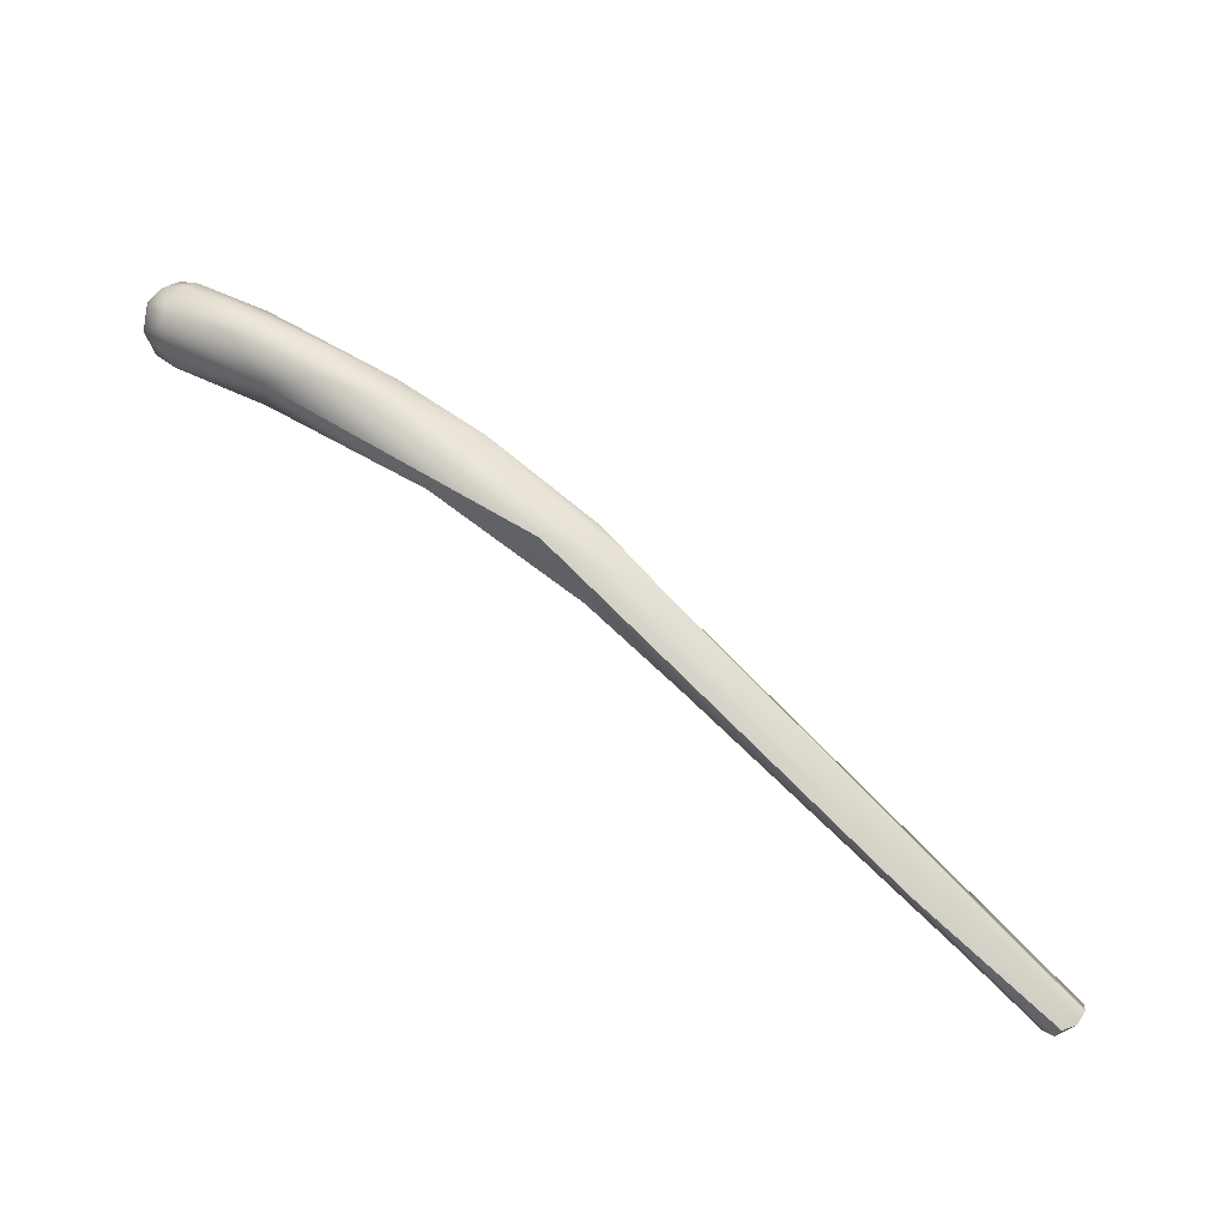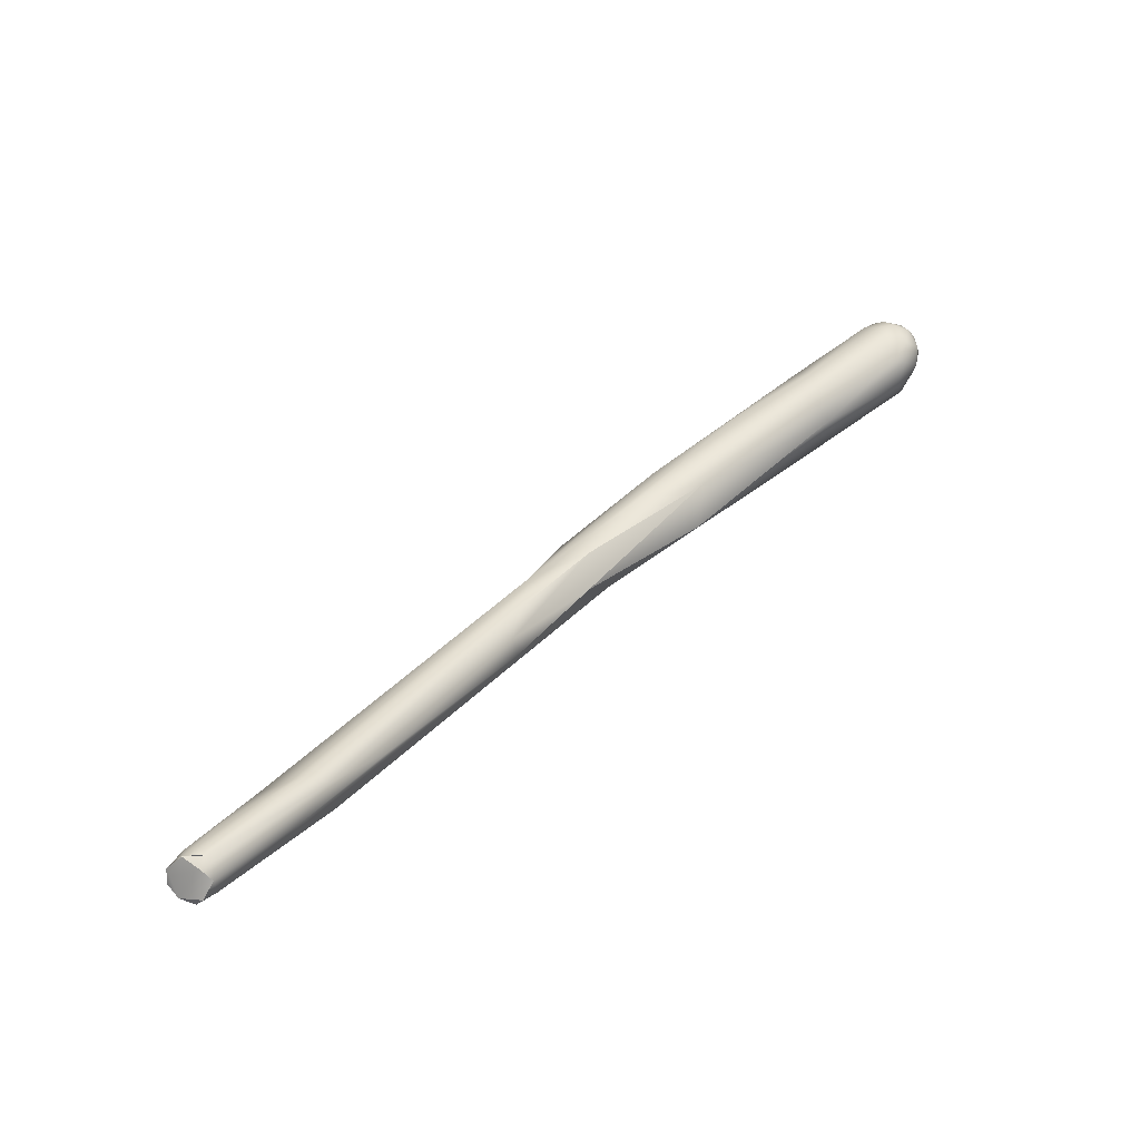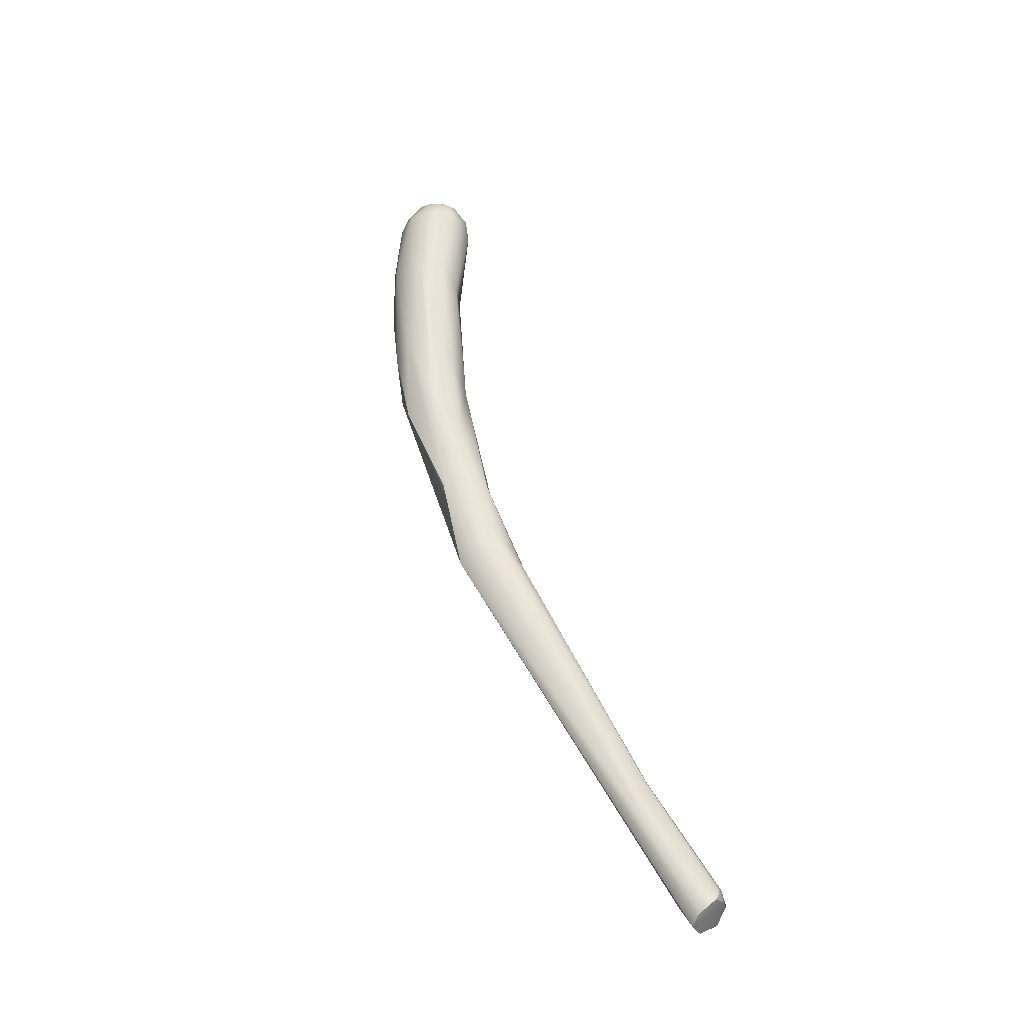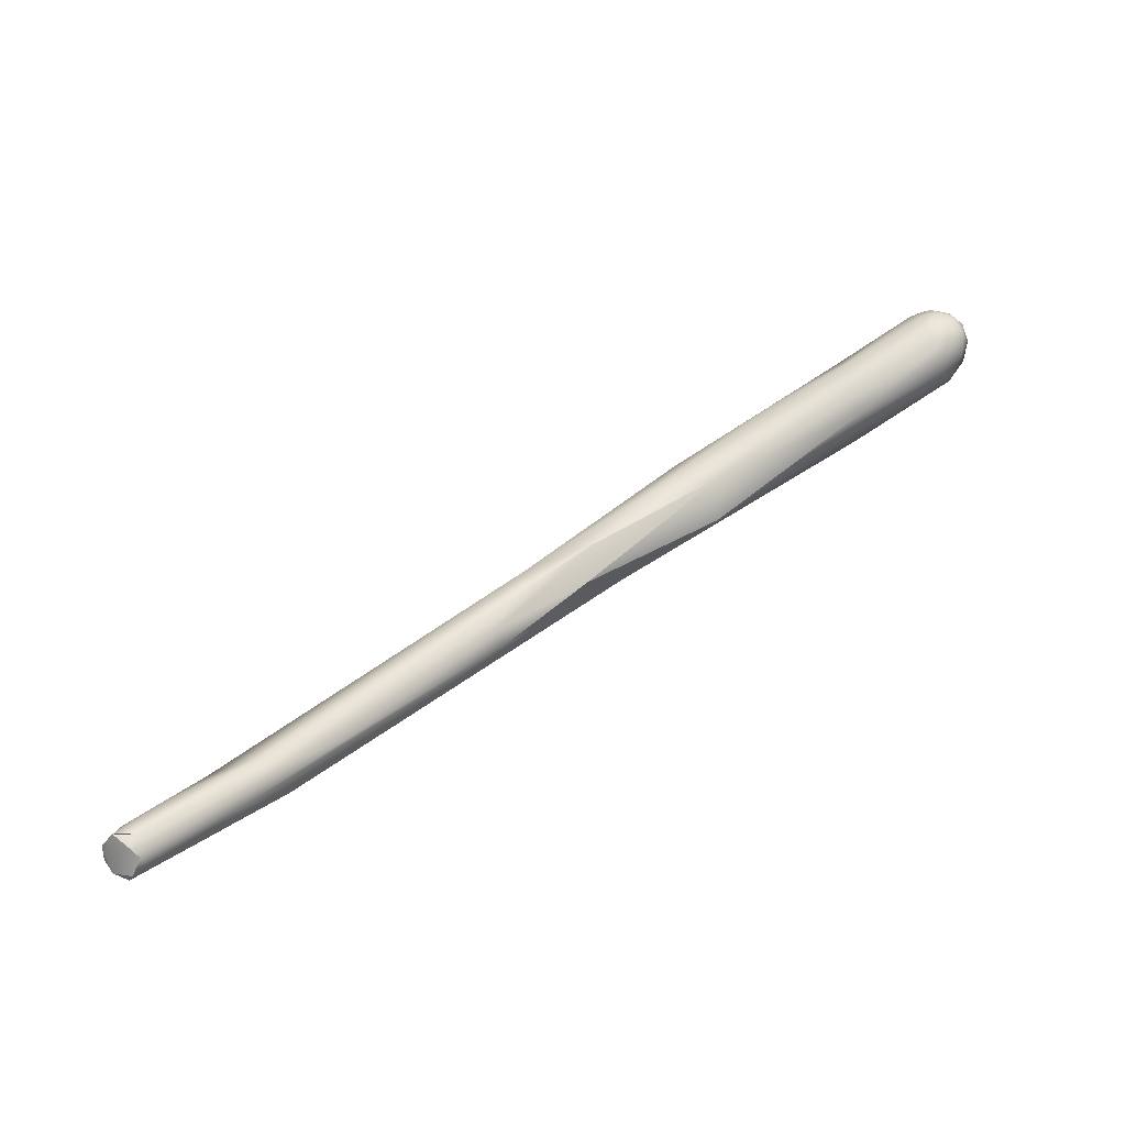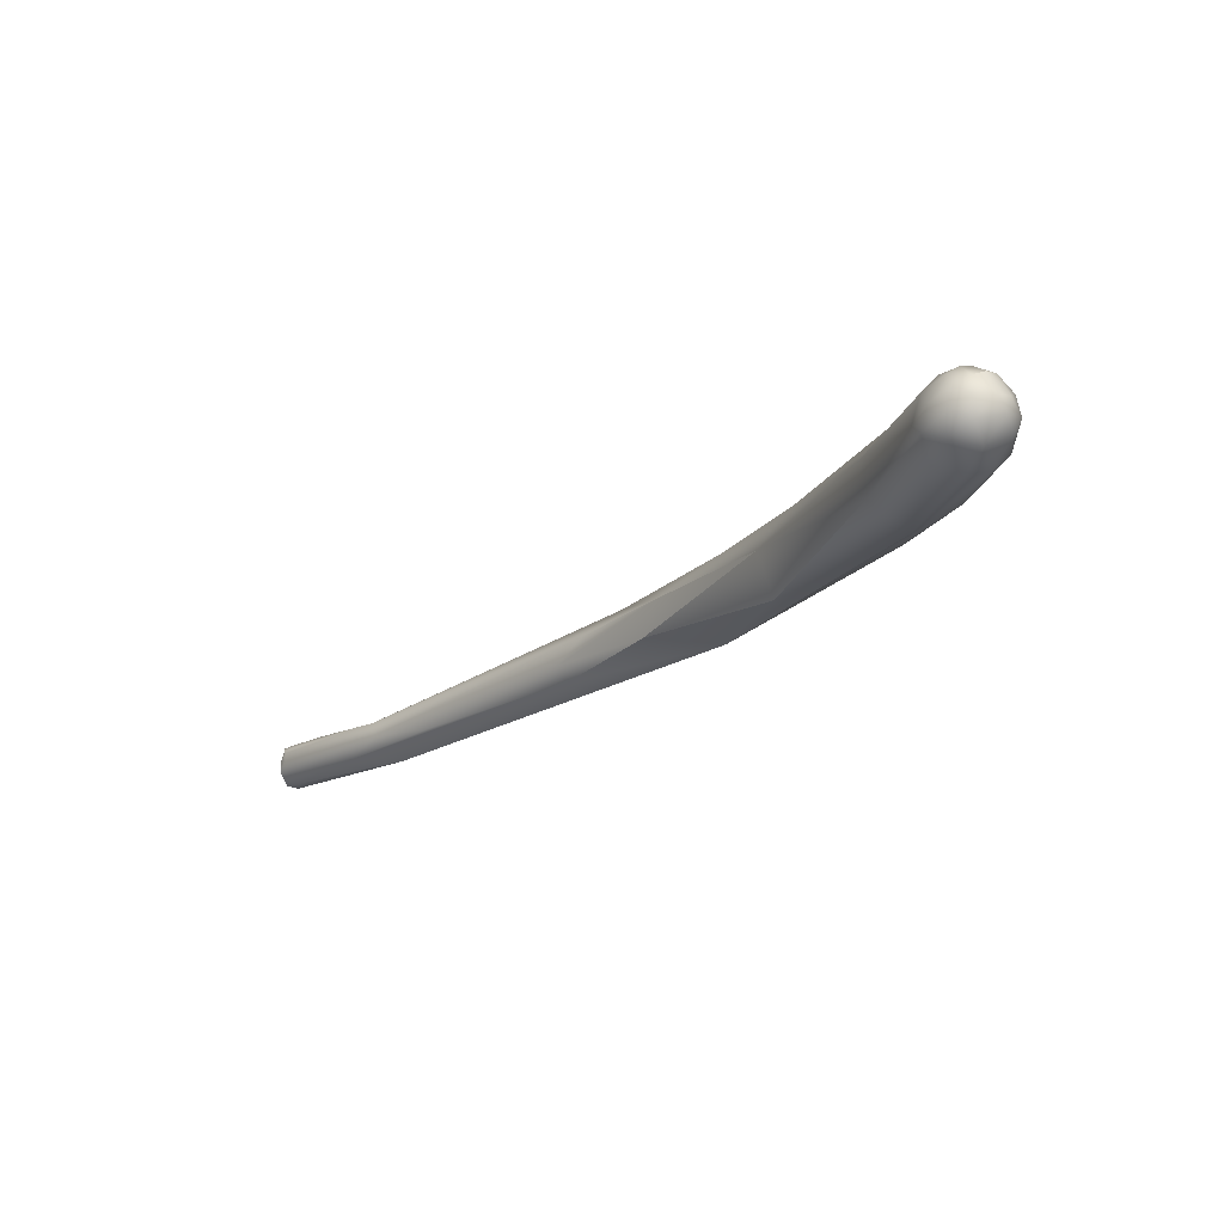
<metadata>
{"format":"obj","ext":"obj","renderer":"f3d","projection":"perspective","resolution":1024,"background":"white","views":[{"elev":-58.3,"azim":-27.0,"up":"+Z"},{"elev":0.7,"azim":137.5,"up":"+Z"},{"elev":17.3,"azim":74.5,"up":"+Z"},{"elev":0.8,"azim":149.7,"up":"+Z"},{"elev":13.1,"azim":-129.2,"up":"+Z"}]}
</metadata>
<code>
v 75.28 -78.35 1196
v 75.42 -77.39 1195
v 75.36 -77.8 1194
v 75.69 -77.48 1196
v 75.11 -79.01 1195
v 75.04 -78.57 1195
v 75.29 -79 1196
v 75.37 -79.68 1195
v 75.7 -79.58 1194
v 76.08 -78.58 1197
v 76.16 -77.91 1193
v 77.19 -77.21 1193
v 75.9 -78.82 1193
v 76.17 -76.86 1195
v 76.34 -77.3 1196
v 76.24 -76.87 1194
v 77.08 -76.84 1196
v 77.26 -76.75 1195
v 77.82 -76.92 1195
v 77.97 -77.43 1196
v 76.11 -80.34 1195
v 75.95 -79.95 1196
v 76.62 -80.51 1195
v 76.11 -77.95 1197
v 77 -77.66 1197
v 77.02 -78.32 1197
v 77.7 -78.02 1196
v 76.11 -79.17 1196
v 77.06 -80.01 1196
v 76.99 -78.94 1197
v 77.78 -78.96 1196
v 78.68 -80.59 1192
v 78.99 -81.26 1192
v 78.69 -81.4 1193
v 79.69 -81.52 1193
v 80.49 -79.81 1190
v 81.23 -78.28 1192
v 81.86 -82.23 1191
v 81.09 -80.46 1194
v 81.35 -79.4 1194
v 82.1 -78.71 1193
v 82.41 -81.53 1189
v 84.98 -82.45 1188
v 85.6 -82.29 1191
v 85.49 -82.85 1190
v 85.17 -80.9 1192
v 88.19 -80.43 1186
v 87.16 -82.94 1188
v 88.54 -79.81 1188
v 87.54 -80.25 1190
v 89.66 -81.94 1189
v 89.46 -83.15 1188
v 92.65 -81.99 1184
v 91.74 -80.9 1188
v 95.26 -80.42 1185
v 95.65 -80.04 1184
v 98.21 -82.56 1182
v 95.09 -82.64 1185
v 99.66 -80.05 1183
v 100.3 -79.65 1181
v 98.29 -81.07 1184
v 100.7 -79.52 1181
v 108.6 -78.13 1177
v 112 -77.58 1176
v 111 -78.43 1175
v 112.7 -77.9 1177
v 113.7 -77.28 1175
v 114.6 -78.73 1176
v 117 -77.73 1175
v 117.8 -76.71 1173
v 118.4 -77.18 1172
v 118.5 -76.62 1172
v 118.1 -76.77 1174
v 118.3 -76.17 1173
v 118.2 -76.36 1174
v 117.5 -77.98 1173
v 118.7 -76.47 1174
v 118.4 -76.55 1174
v 118.8 -76.7 1174
v 118.6 -77.06 1174
v 118.6 -77.61 1174
v 118.9 -77.56 1172
v 119.2 -76.98 1174
v 119.2 -77.67 1173
v 119.3 -77.82 1173
v 119.1 -77.97 1173
v 76.08 -78.58 1197
v 88.19 -80.43 1186
v 88.54 -79.81 1188
v 89.46 -83.15 1188
v 92.65 -81.99 1184
v 95.26 -80.42 1185
v 95.65 -80.04 1184
v 95.65 -80.04 1184
v 98.21 -82.56 1182
v 95.09 -82.64 1185
v 111 -78.43 1175
v 111 -78.43 1175
v 118.4 -77.18 1172
v 118.4 -77.18 1172
v 118.5 -76.62 1172
v 118.5 -76.62 1172
v 118.3 -76.17 1173
v 118.7 -76.47 1174
v 118.4 -76.55 1174
v 118.8 -76.7 1174
v 118.9 -77.56 1172
v 118.9 -77.56 1172
v 119.2 -76.98 1174
v 119.2 -76.98 1174
v 119.2 -76.98 1174
v 119.3 -77.82 1173
v 119.1 -77.97 1173
v 119.1 -77.97 1173
g grp1
f 3 13 5
f 13 9 5
f 3 6 2
f 6 1 2
f 4 14 2
f 1 4 2
f 24 1 10
f 3 2 16
f 16 2 14
f 4 1 24
f 3 5 6
f 6 7 1
f 8 5 9
f 6 5 8
f 22 7 8
f 8 7 6
f 1 7 10
f 8 9 21
f 22 8 21
f 7 22 28
f 10 7 28
f 16 11 3
f 11 16 12
f 12 16 18
f 12 18 37
f 13 3 11
f 32 9 13
f 9 32 33
f 11 12 36
f 36 13 11
f 14 4 15
f 15 4 24
f 18 16 14
f 17 14 15
f 18 14 17
f 20 19 17
f 19 37 18
f 17 19 18
f 41 37 19
f 41 19 20
f 20 27 40
f 33 34 21
f 9 33 21
f 22 21 23
f 23 21 34
f 25 17 15
f 25 15 24
f 25 24 26
f 24 87 26
f 87 28 30
f 26 87 30
f 20 17 25
f 25 27 20
f 26 27 25
f 31 27 26
f 26 30 31
f 27 31 40
f 29 28 22
f 23 29 22
f 28 29 30
f 30 29 31
f 39 31 29
f 37 36 12
f 33 38 34
f 36 32 13
f 32 42 33
f 36 42 32
f 40 41 20
f 49 37 41
f 39 40 31
f 35 23 34
f 35 34 38
f 29 23 35
f 47 36 37
f 39 29 35
f 49 88 37
f 45 35 38
f 43 33 42
f 43 38 33
f 44 35 45
f 40 50 41
f 44 39 35
f 40 39 46
f 36 47 53
f 41 50 49
f 44 52 58
f 45 52 44
f 38 43 48
f 48 45 38
f 46 50 40
f 51 46 39
f 36 91 42
f 43 42 91
f 39 44 51
f 51 44 58
f 90 45 48
f 90 48 57
f 47 56 53
f 93 88 49
f 91 48 43
f 91 57 48
f 46 54 50
f 54 49 50
f 54 46 51
f 96 90 57
f 55 94 89
f 49 54 92
f 61 92 54
f 54 51 61
f 58 61 51
f 61 59 92
f 60 53 56
f 62 94 55
f 62 55 59
f 62 60 94
f 95 61 58
f 57 91 65
f 63 60 62
f 60 97 53
f 95 68 61
f 64 63 62
f 64 62 59
f 66 64 59
f 61 66 59
f 60 67 97
f 67 60 63
f 63 64 67
f 76 57 65
f 65 71 76
f 66 61 68
f 95 85 68
f 67 64 74
f 86 57 76
f 66 78 64
f 66 68 69
f 66 69 80
f 67 74 70
f 70 97 67
f 99 98 70
f 73 78 66
f 80 73 66
f 81 80 69
f 85 95 113
f 72 99 70
f 74 72 70
f 82 100 101
f 102 77 107
f 76 71 108
f 68 81 69
f 74 64 75
f 64 78 75
f 79 78 73
f 79 73 80
f 103 77 102
f 104 74 75
f 75 78 104
f 77 84 107
f 78 83 104
f 109 105 106
f 110 79 80
f 110 80 81
f 84 114 107
f 77 111 84
f 84 112 114
f 85 110 81
f 85 81 68
f 84 111 112
f 76 108 86

</code>
